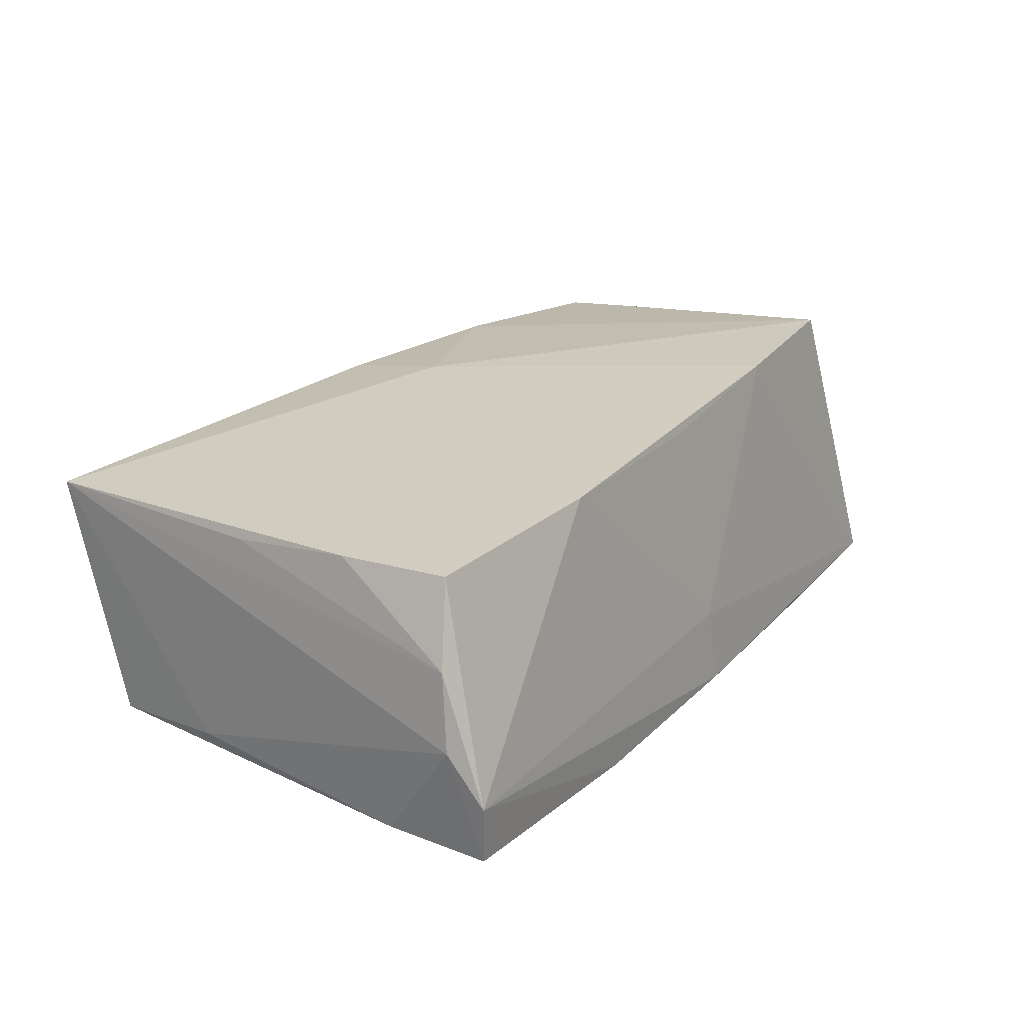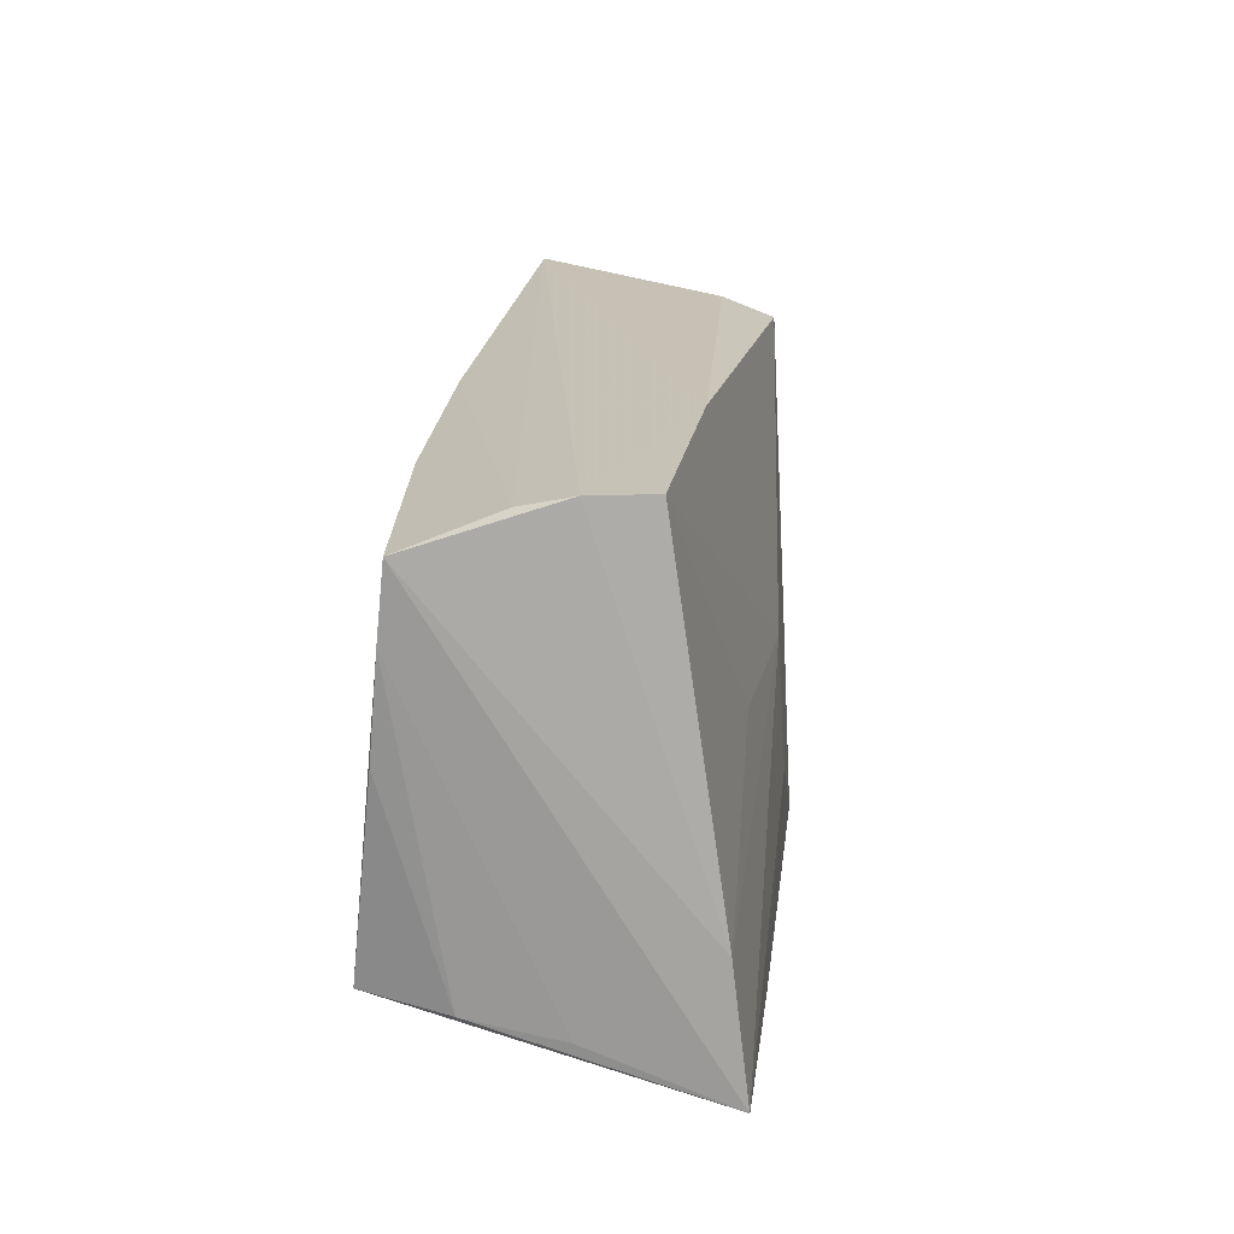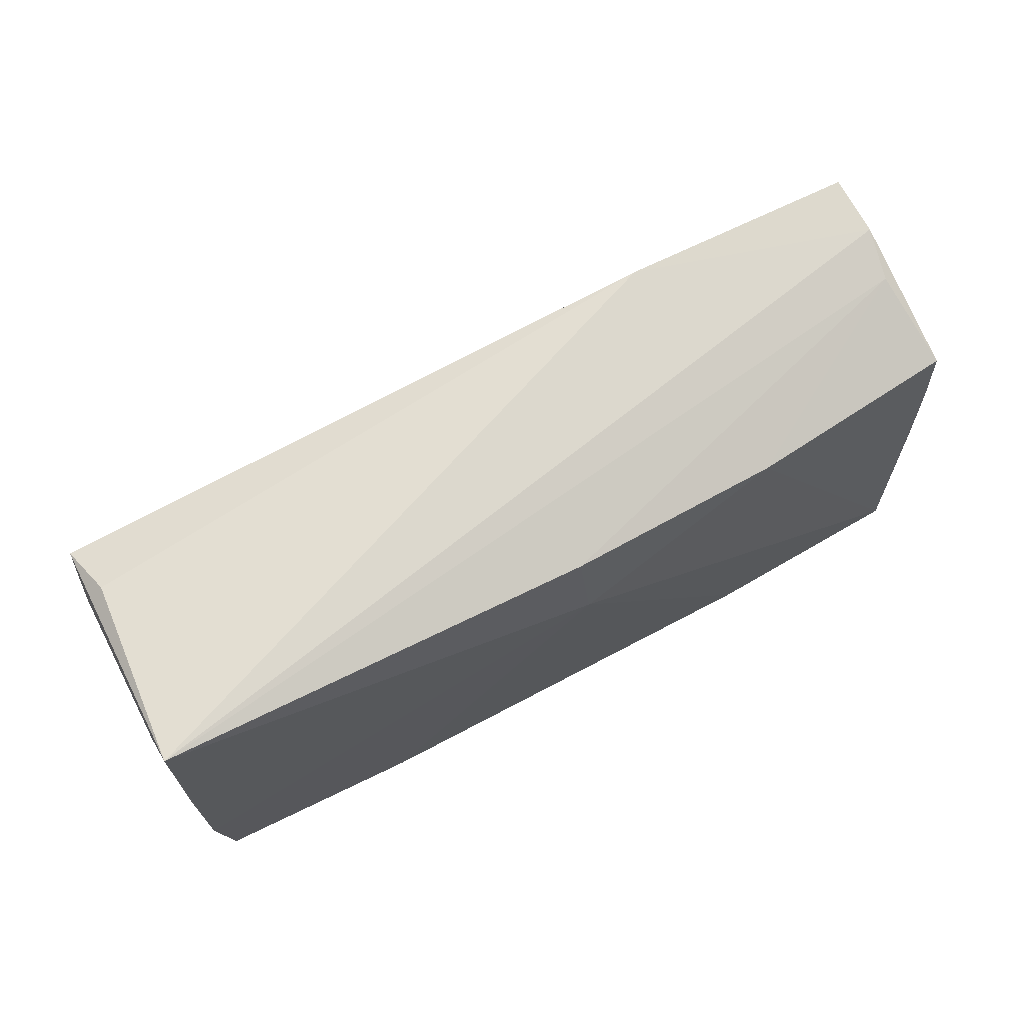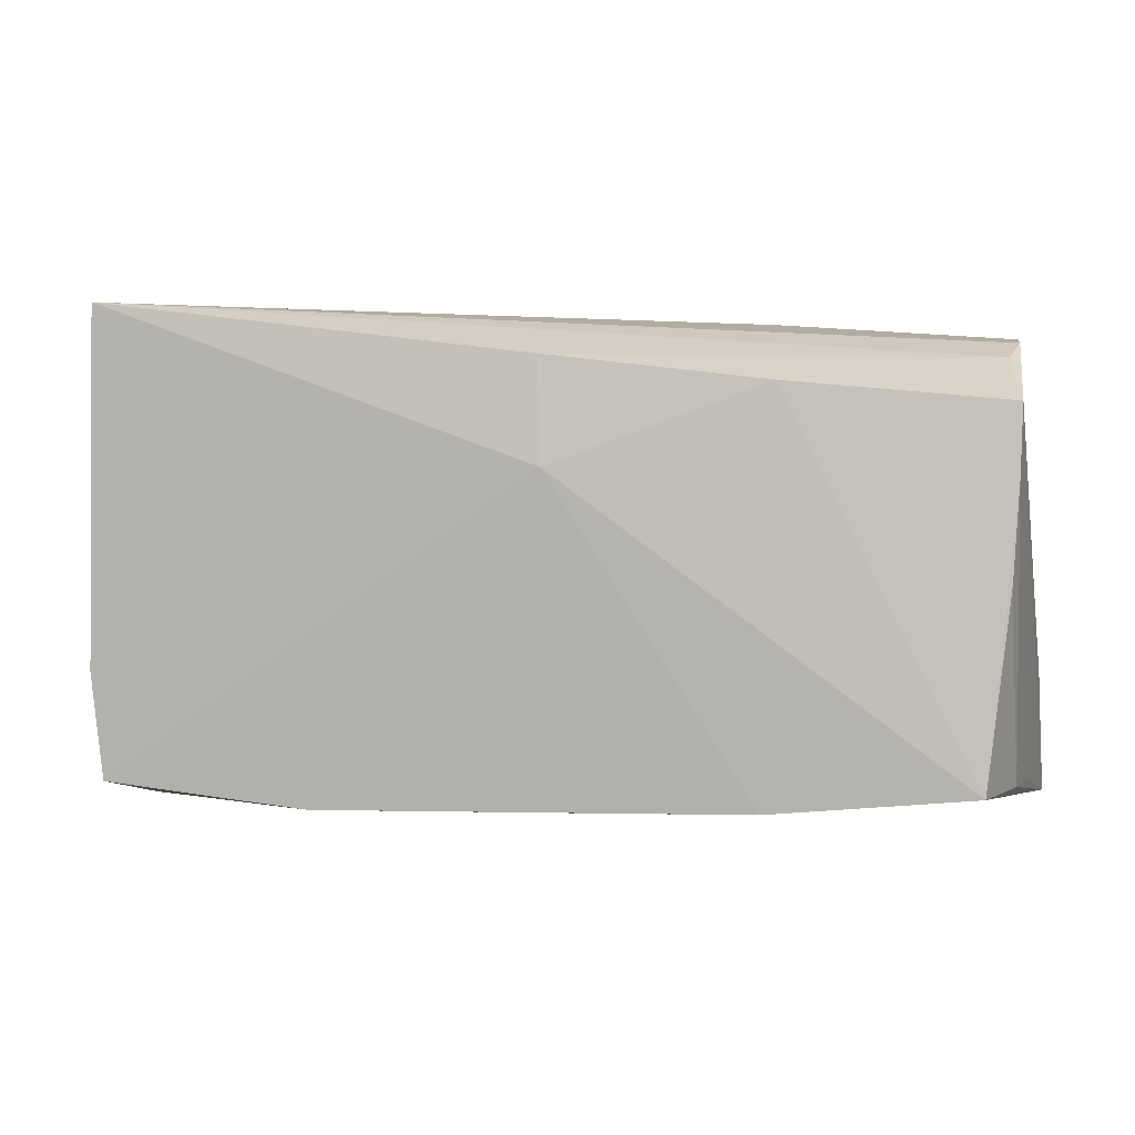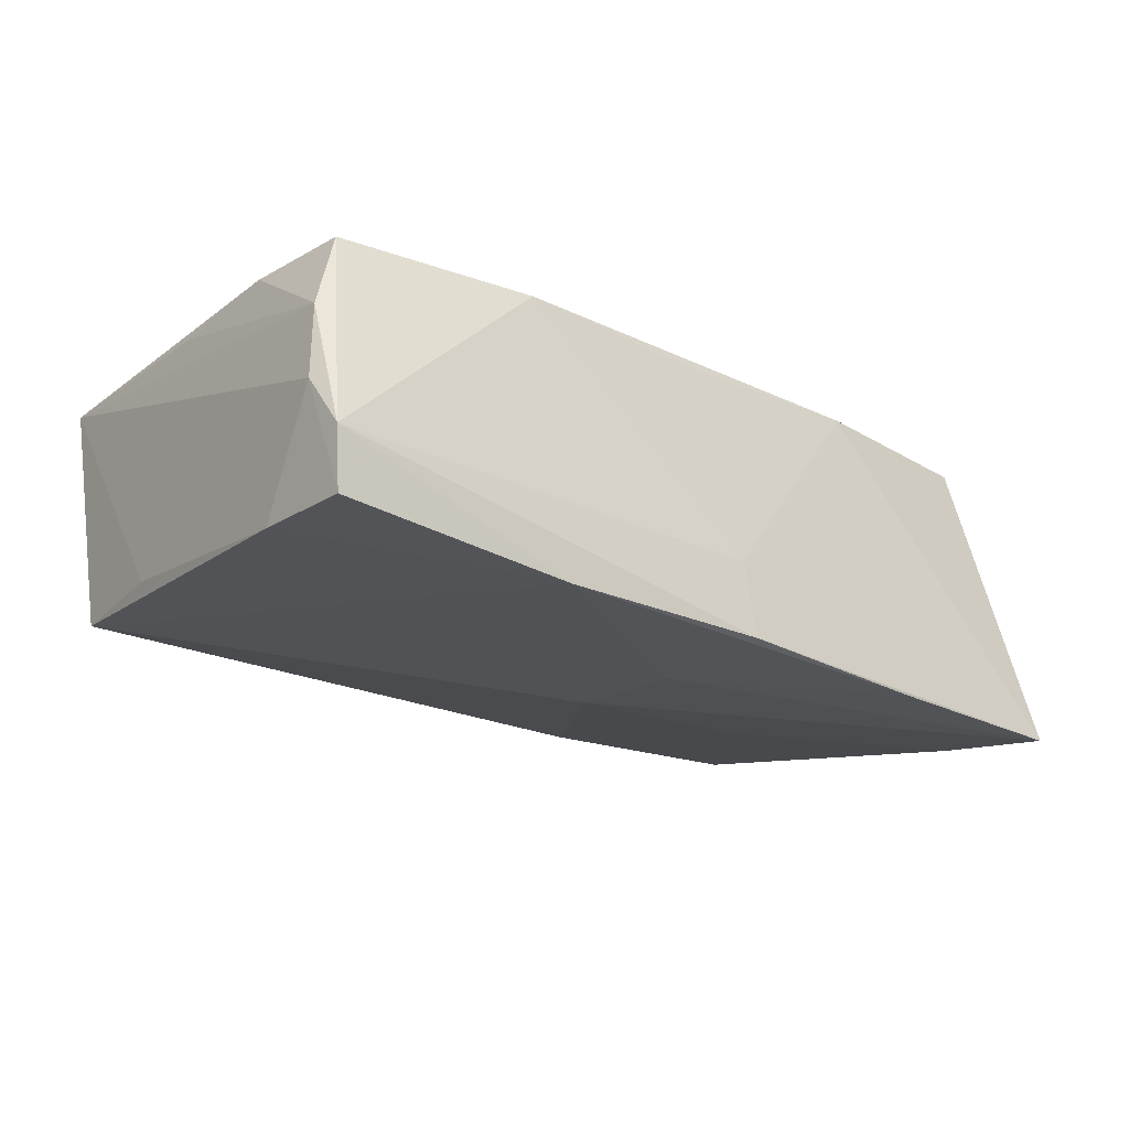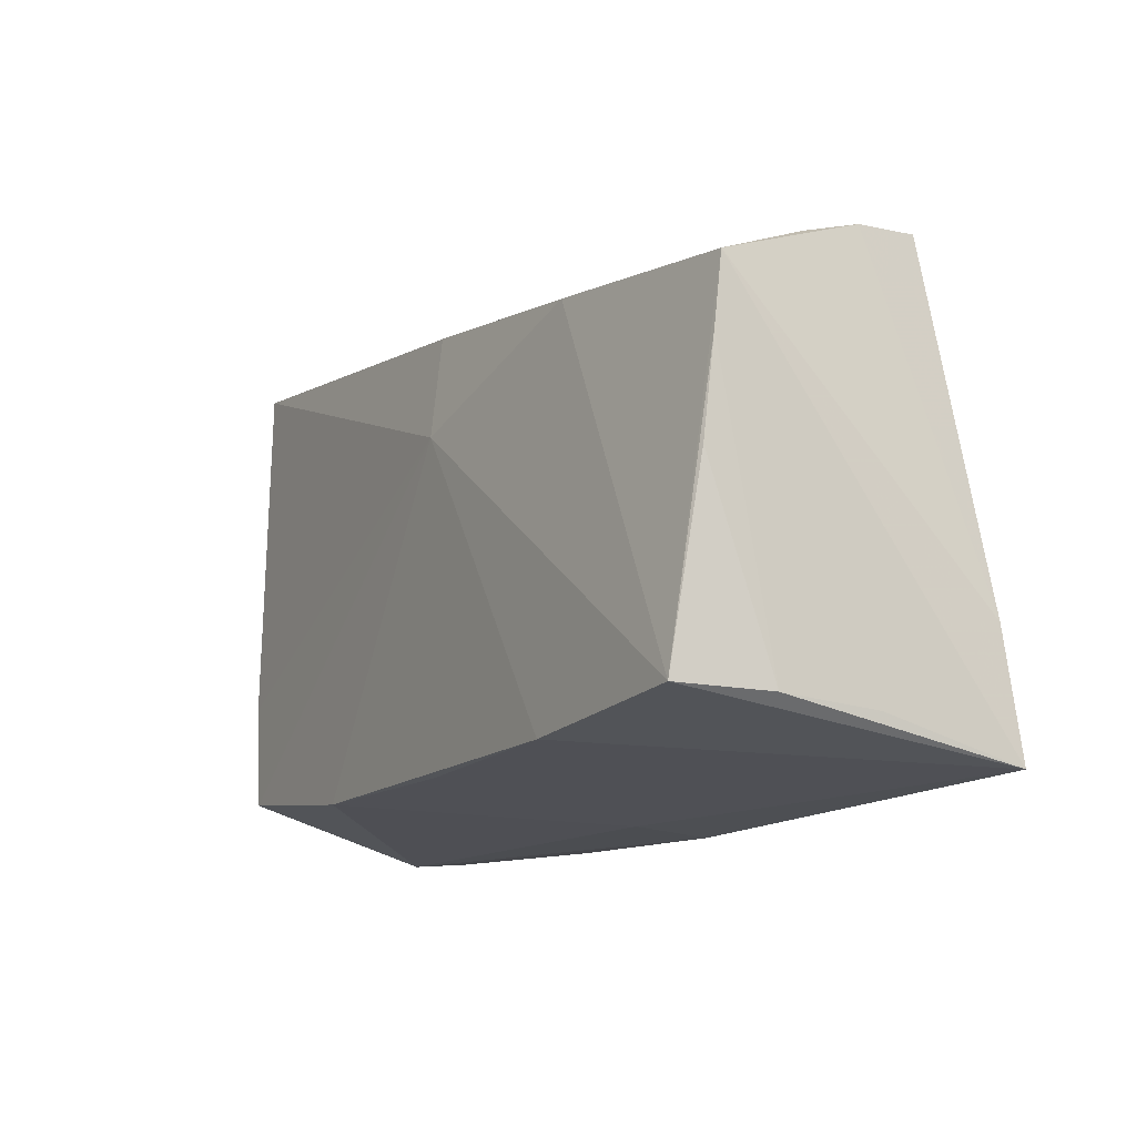
<metadata>
{"format":"obj","ext":"obj","renderer":"f3d","projection":"perspective","resolution":1024,"background":"white","views":[{"elev":22.7,"azim":-57.8,"up":"+Z"},{"elev":16.9,"azim":96.9,"up":"+Y"},{"elev":72.0,"azim":-28.9,"up":"+Y"},{"elev":6.6,"azim":10.5,"up":"+Y"},{"elev":-21.8,"azim":-40.2,"up":"+Z"},{"elev":-12.2,"azim":58.9,"up":"+Y"}]}
</metadata>
<code>
v 0.04891 -0.01984 0.01793
v 0.05173 0.02724 -0.003317
v -0.05331 -0.02477 -0.002862
v 0.02986 -0.02747 -0.01834
v -0.05245 -0.02879 -0.00888
v 0.02383 0.02917 -0.01134
v -0.04958 0.03173 0.01492
v -0.04929 -0.02216 0.01558
v 0.001685 0.01427 0.01793
v 0.05381 -0.02161 -0.002795
v -0.05177 -0.01598 -0.01546
v 0.05585 -0.02629 -0.01844
v 0.05053 0.02579 0.002568
v 0.002484 -0.02787 -0.008491
v 0.003396 -0.02879 -0.01763
v 0.02644 0.0236 0.01572
v 0.05225 -0.02045 0.007971
v -0.04899 0.02514 -0.01353
v 0.05173 0.01338 0.01421
v 0.05162 0.02755 -0.01038
v -0.02498 -0.02428 0.01652
v -0.05166 -0.02827 -0.01581
v 0.003619 -0.01395 -0.01838
v -0.02315 -0.02863 -0.01785
v 0.004167 0.0009752 -0.01751
v 0.0512 0.002291 0.01526
v 0.05188 0.02151 0.01337
v -0.02381 -0.0001497 -0.01623
v -0.04746 0.02783 -0.007217
v -0.05245 -0.02375 0.00609
v 0.0002069 -0.02361 0.01611
v 0.02544 -0.02241 0.01793
v 0.02957 0.001677 -0.01608
v -0.05057 -0.009642 0.01552
v 0.05511 -0.01206 -0.01664
v -0.0504 0.01143 -0.01258
v -0.05058 0.004594 0.01415
v 0.001052 0.02628 0.01624
f 9 8 21
f 3 7 36
f 7 18 36
f 30 7 3
f 10 17 12
f 7 9 38
f 12 17 1
f 34 9 7
f 8 9 34
f 34 30 8
f 5 14 21
f 21 8 5
f 8 30 5
f 3 22 5
f 5 30 3
f 29 18 7
f 16 38 9
f 16 1 27
f 9 1 16
f 26 1 17
f 32 14 12
f 12 1 32
f 32 9 21
f 32 1 9
f 7 30 37
f 37 34 7
f 30 34 37
f 12 14 15
f 14 5 15
f 24 5 22
f 24 15 5
f 20 2 35
f 35 27 12
f 35 2 27
f 25 23 18
f 12 23 25
f 25 35 12
f 13 16 27
f 27 2 13
f 38 16 13
f 7 38 13
f 13 2 7
f 19 26 17
f 17 10 19
f 27 1 19
f 1 26 19
f 12 27 19
f 19 10 12
f 21 14 31
f 31 32 21
f 14 32 31
f 18 24 11
f 11 24 22
f 11 36 18
f 11 22 3
f 3 36 11
f 18 23 28
f 28 24 18
f 23 24 28
f 12 15 4
f 15 24 4
f 4 23 12
f 4 24 23
f 6 25 18
f 20 25 6
f 18 29 6
f 6 29 7
f 7 2 6
f 6 2 20
f 20 35 33
f 33 25 20
f 35 25 33

</code>
